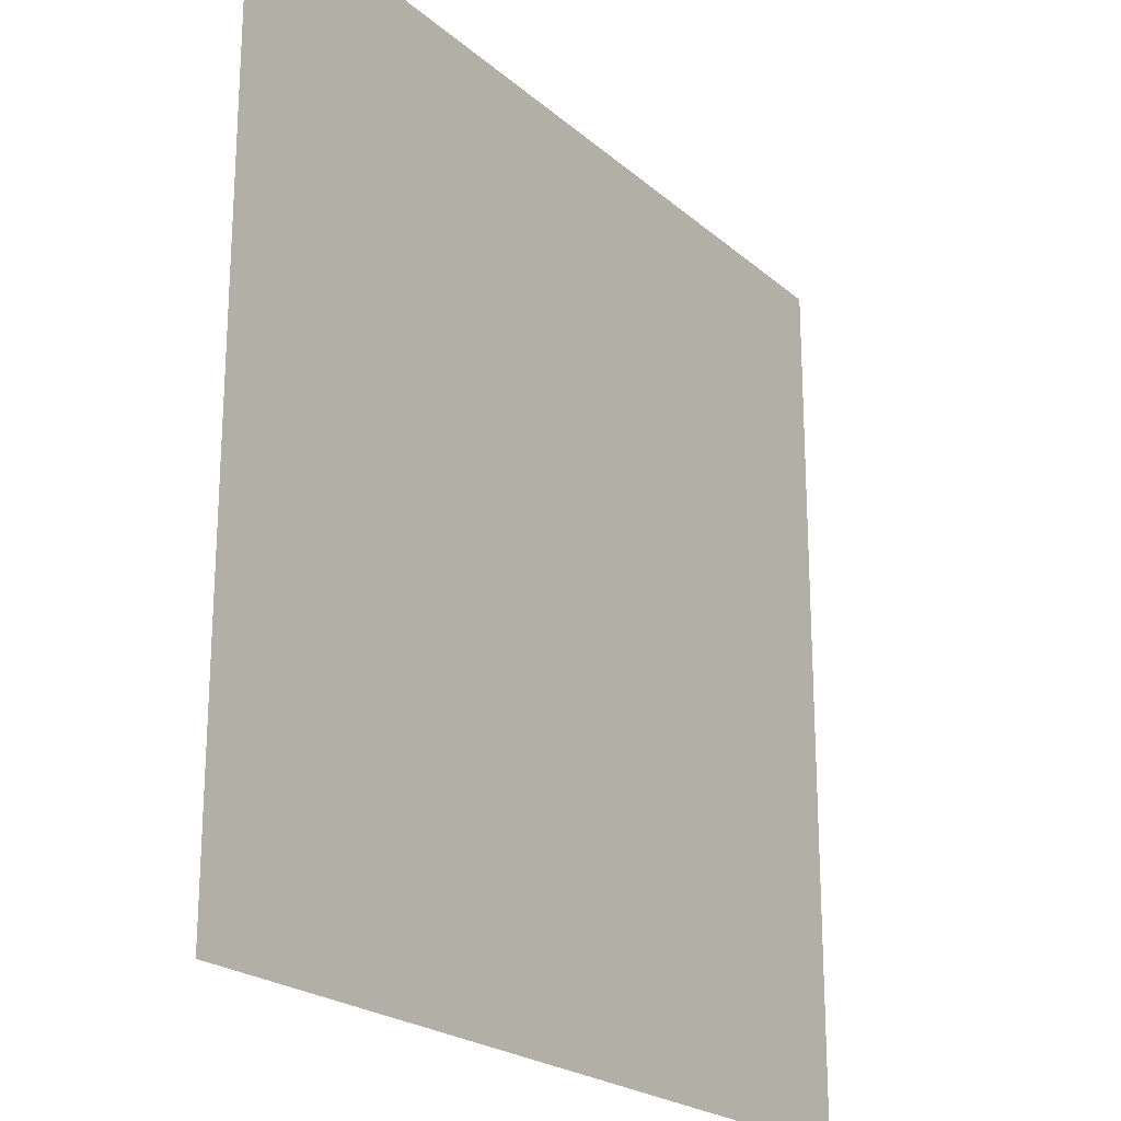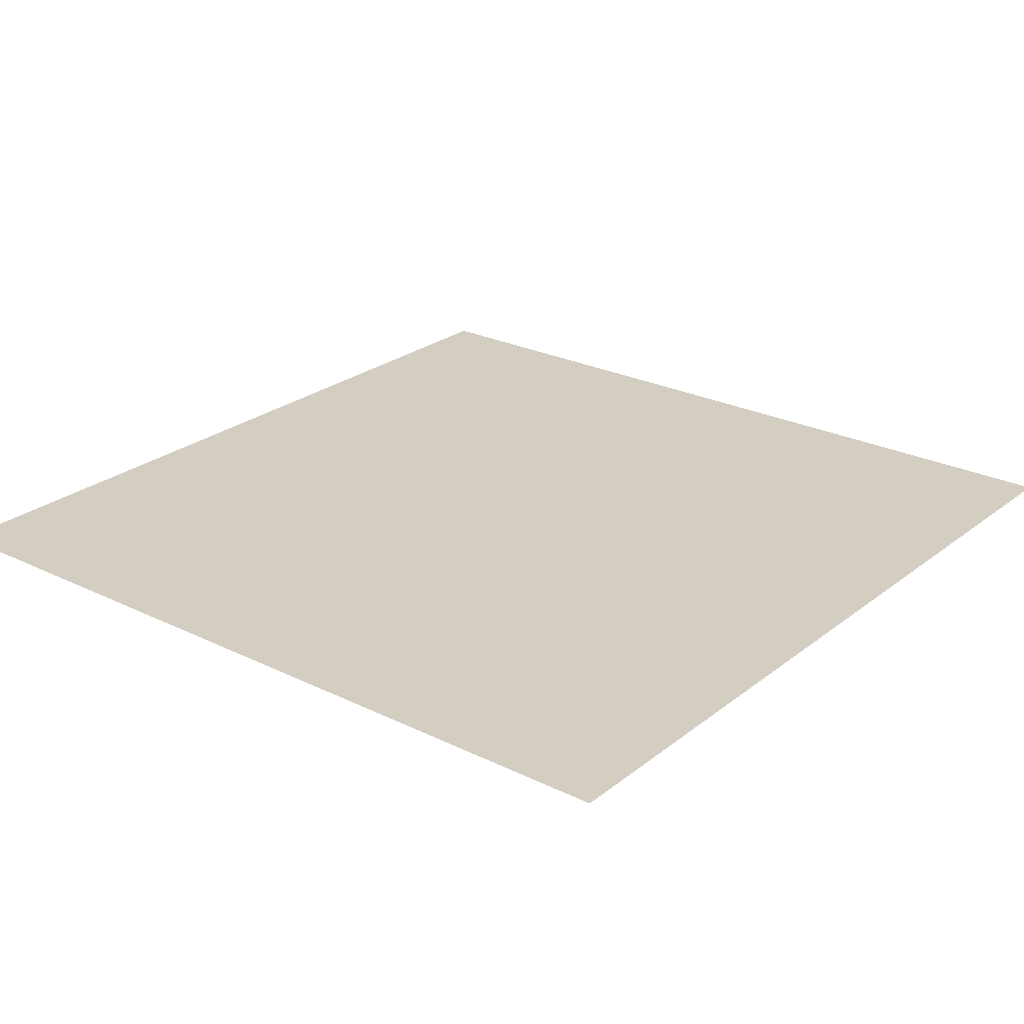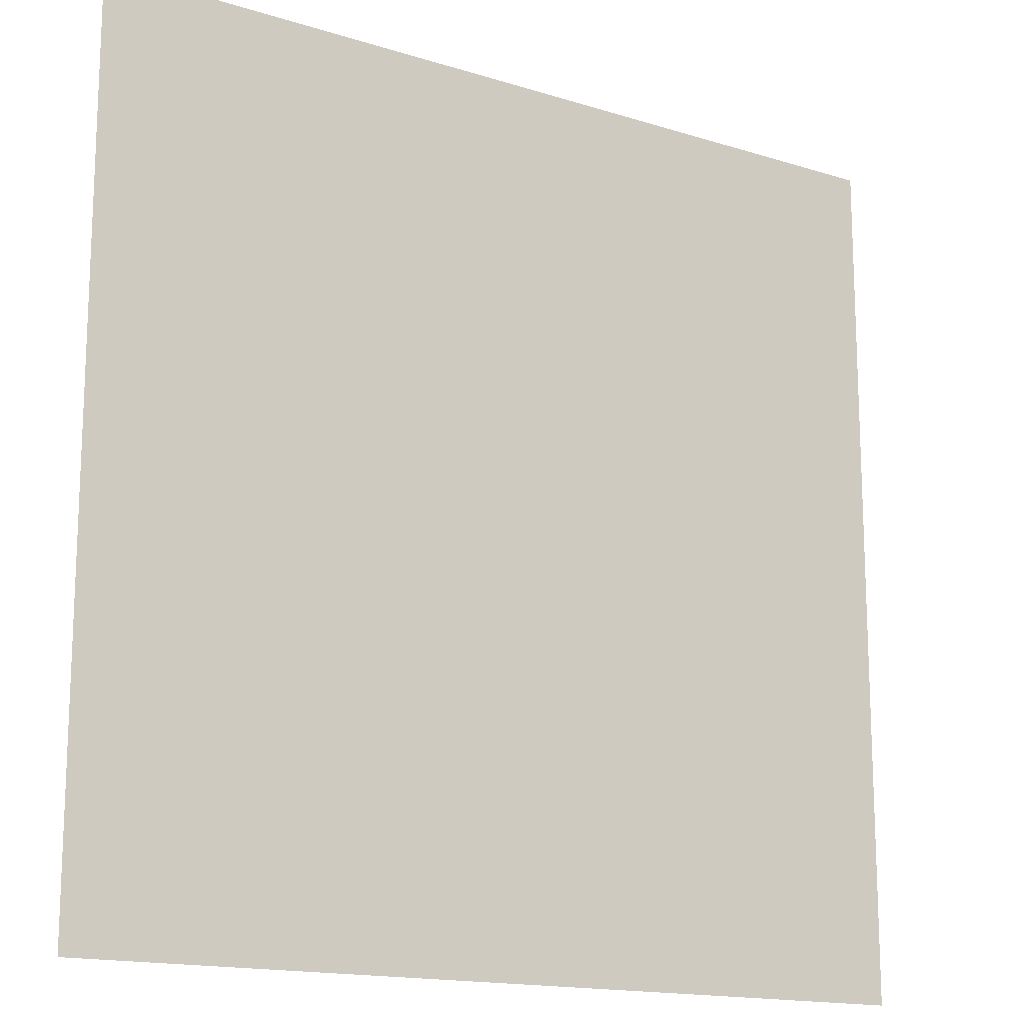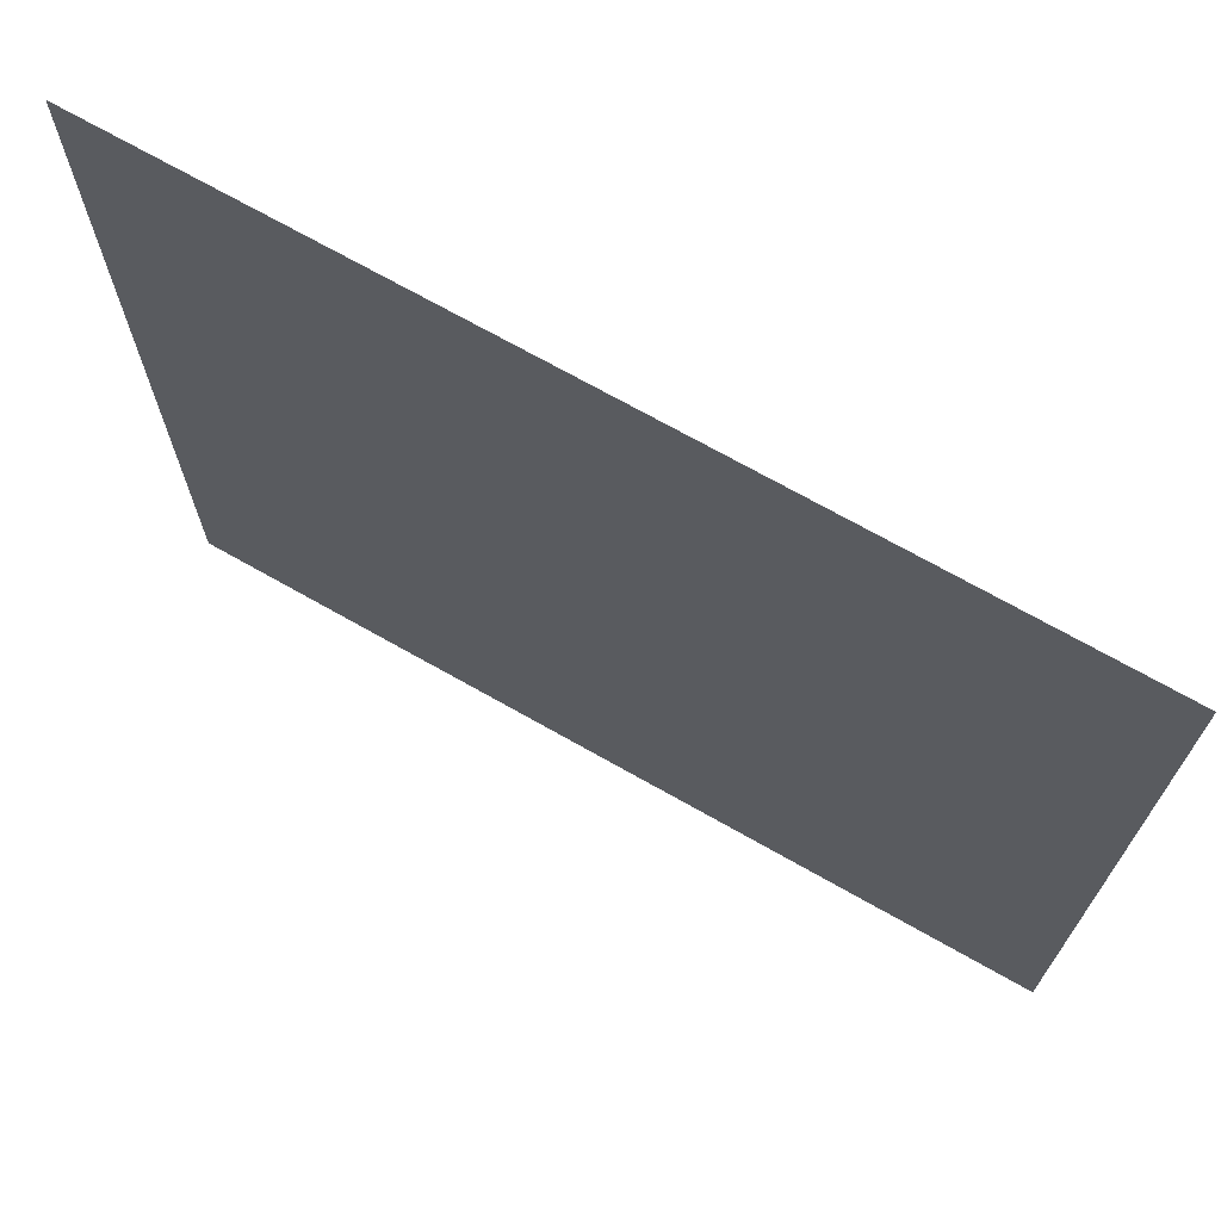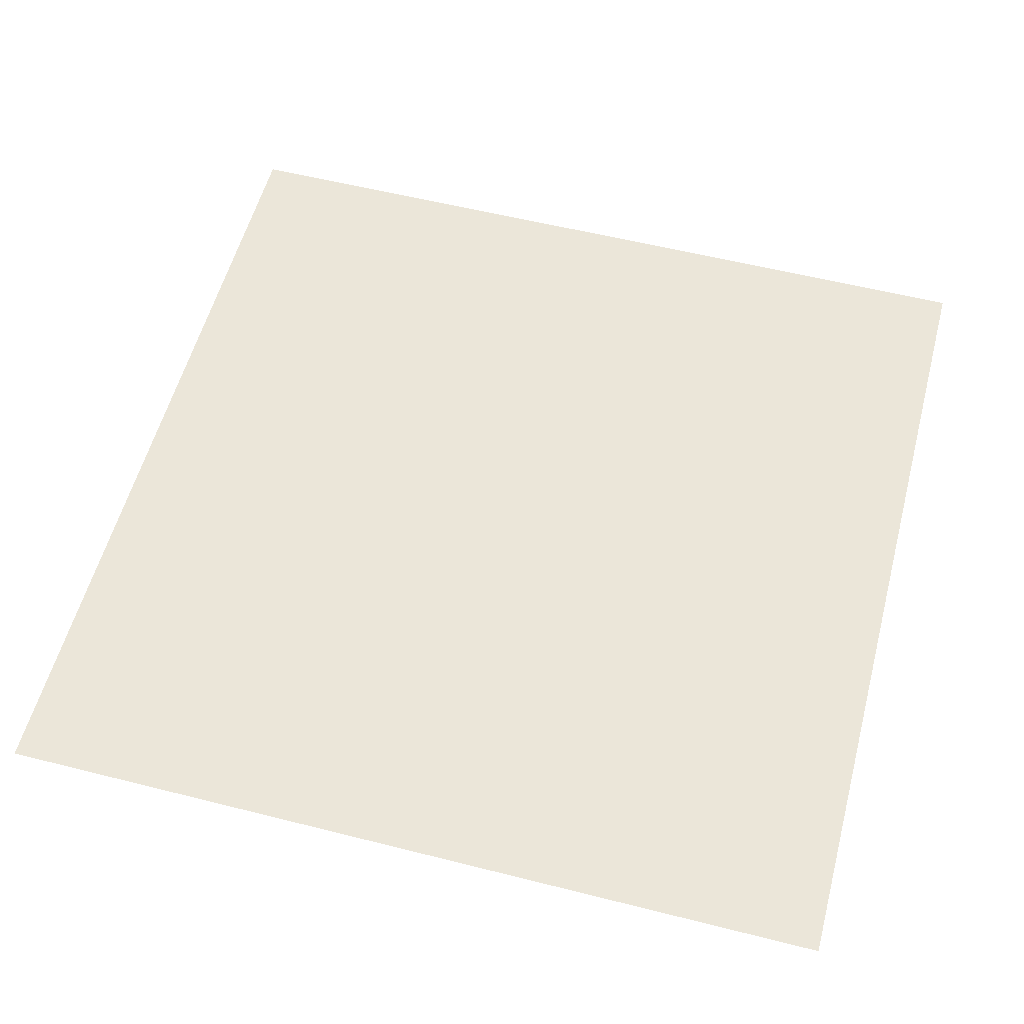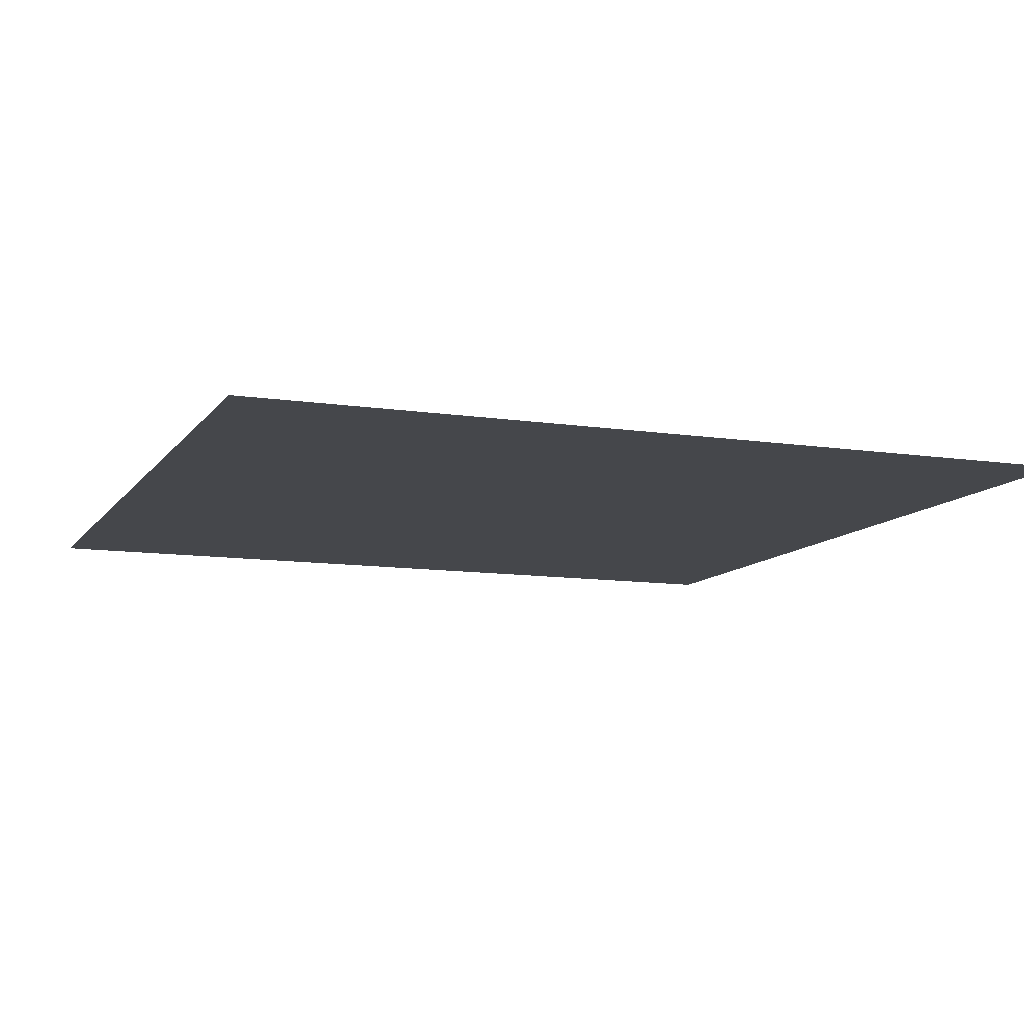
<metadata>
{"format":"obj","ext":"obj","renderer":"f3d","projection":"perspective","resolution":1024,"background":"white","views":[{"elev":-22.0,"azim":124.5,"up":"+Y"},{"elev":24.9,"azim":128.6,"up":"+Z"},{"elev":-15.5,"azim":-33.6,"up":"+Y"},{"elev":71.3,"azim":-150.5,"up":"+Y"},{"elev":56.5,"azim":-75.2,"up":"+Z"},{"elev":-10.6,"azim":159.0,"up":"+Z"}]}
</metadata>
<code>
v 0 -13 0
v -1 -13 0
v -1 -12 0
v 0 -12 0
g Map_Master_mesh_0480
f 1 2 3 4

</code>
